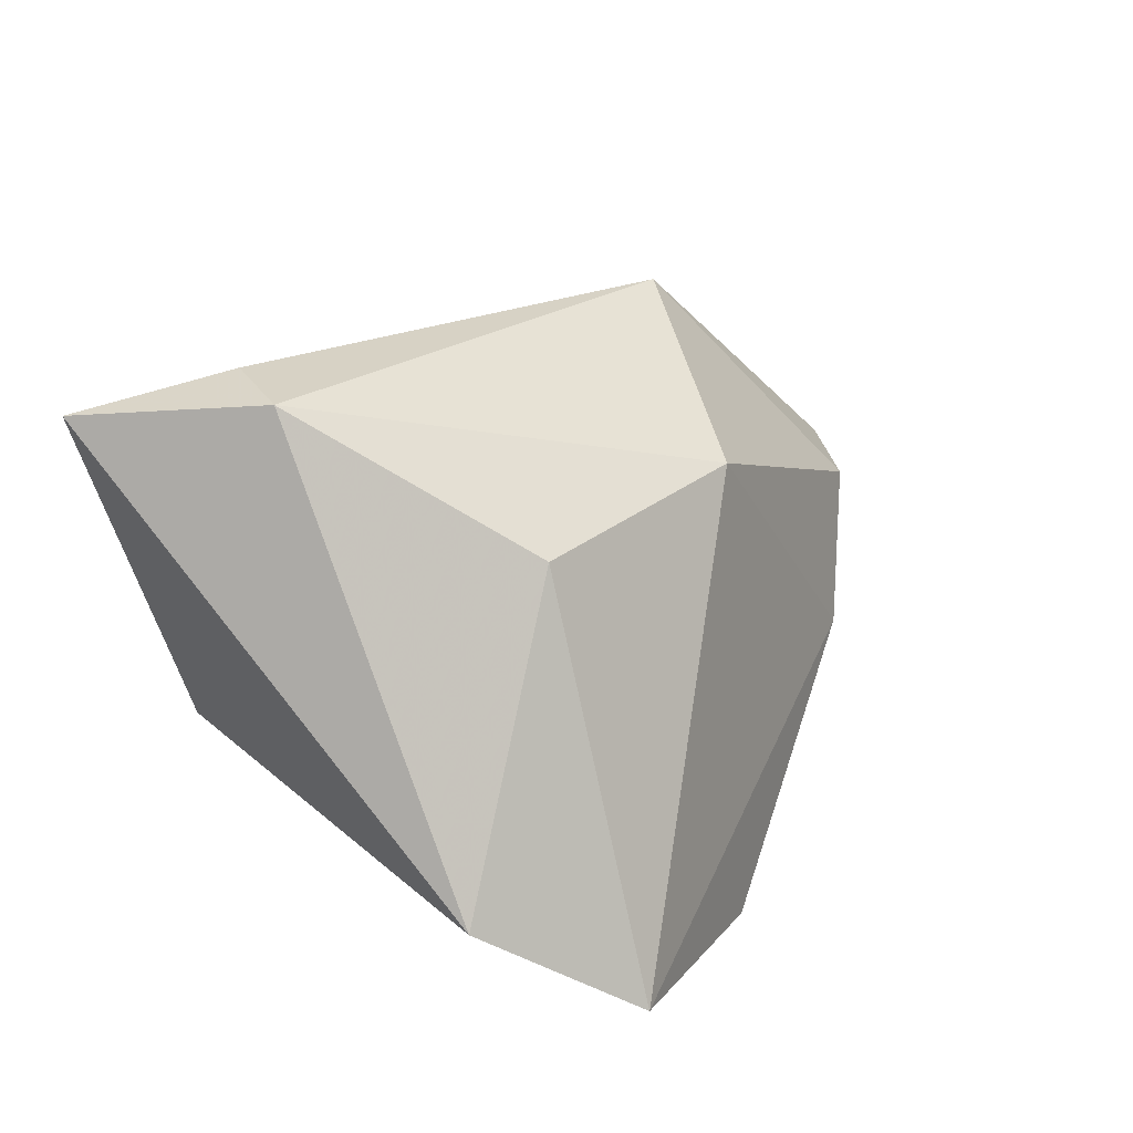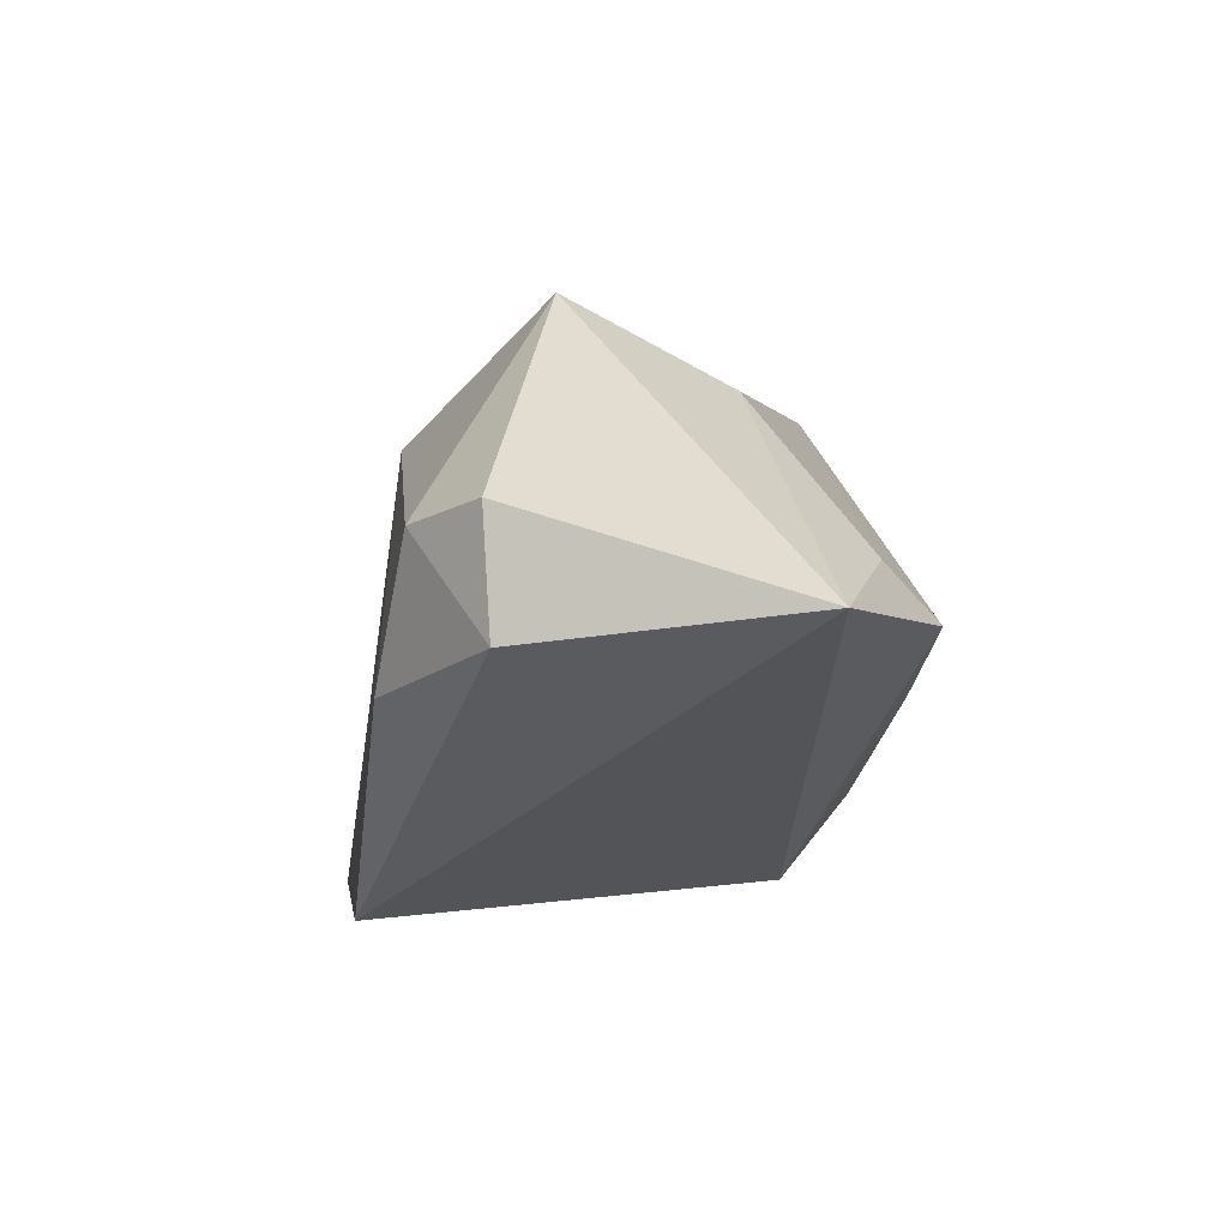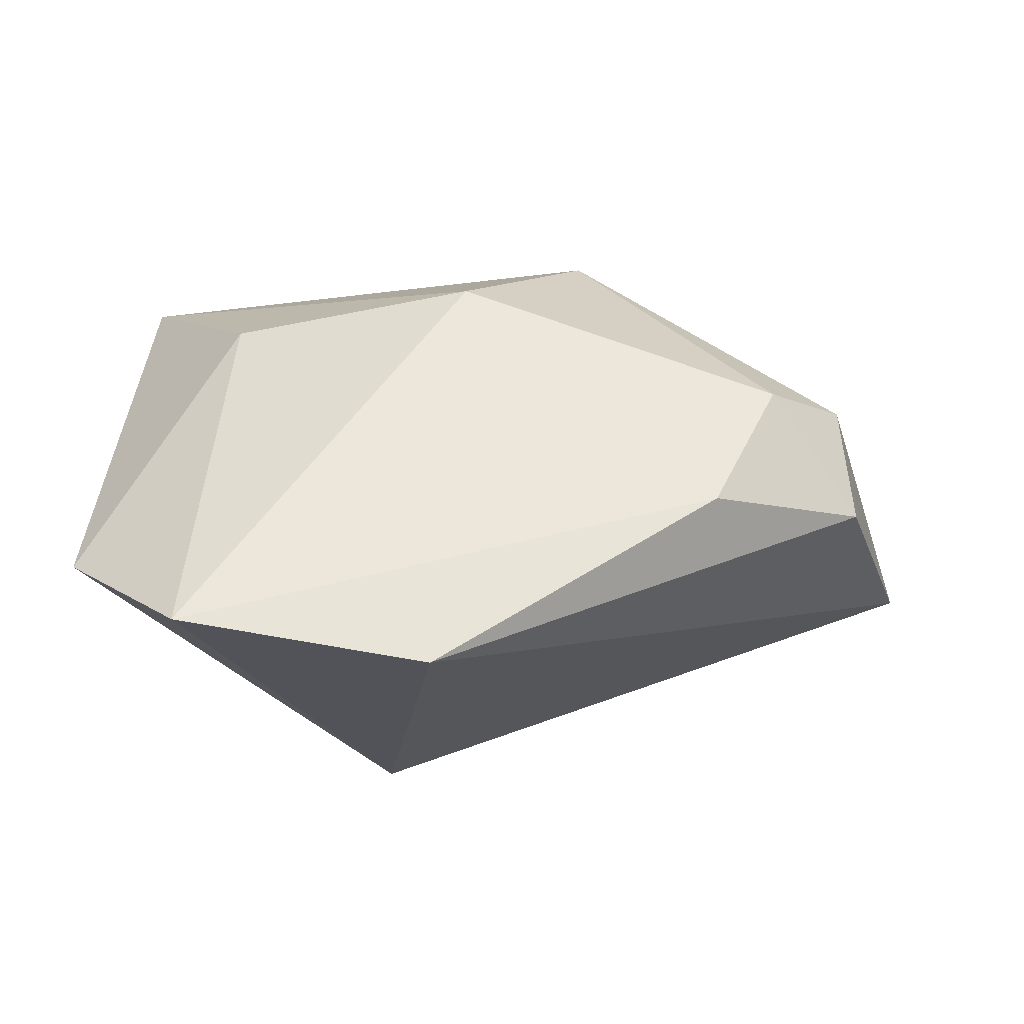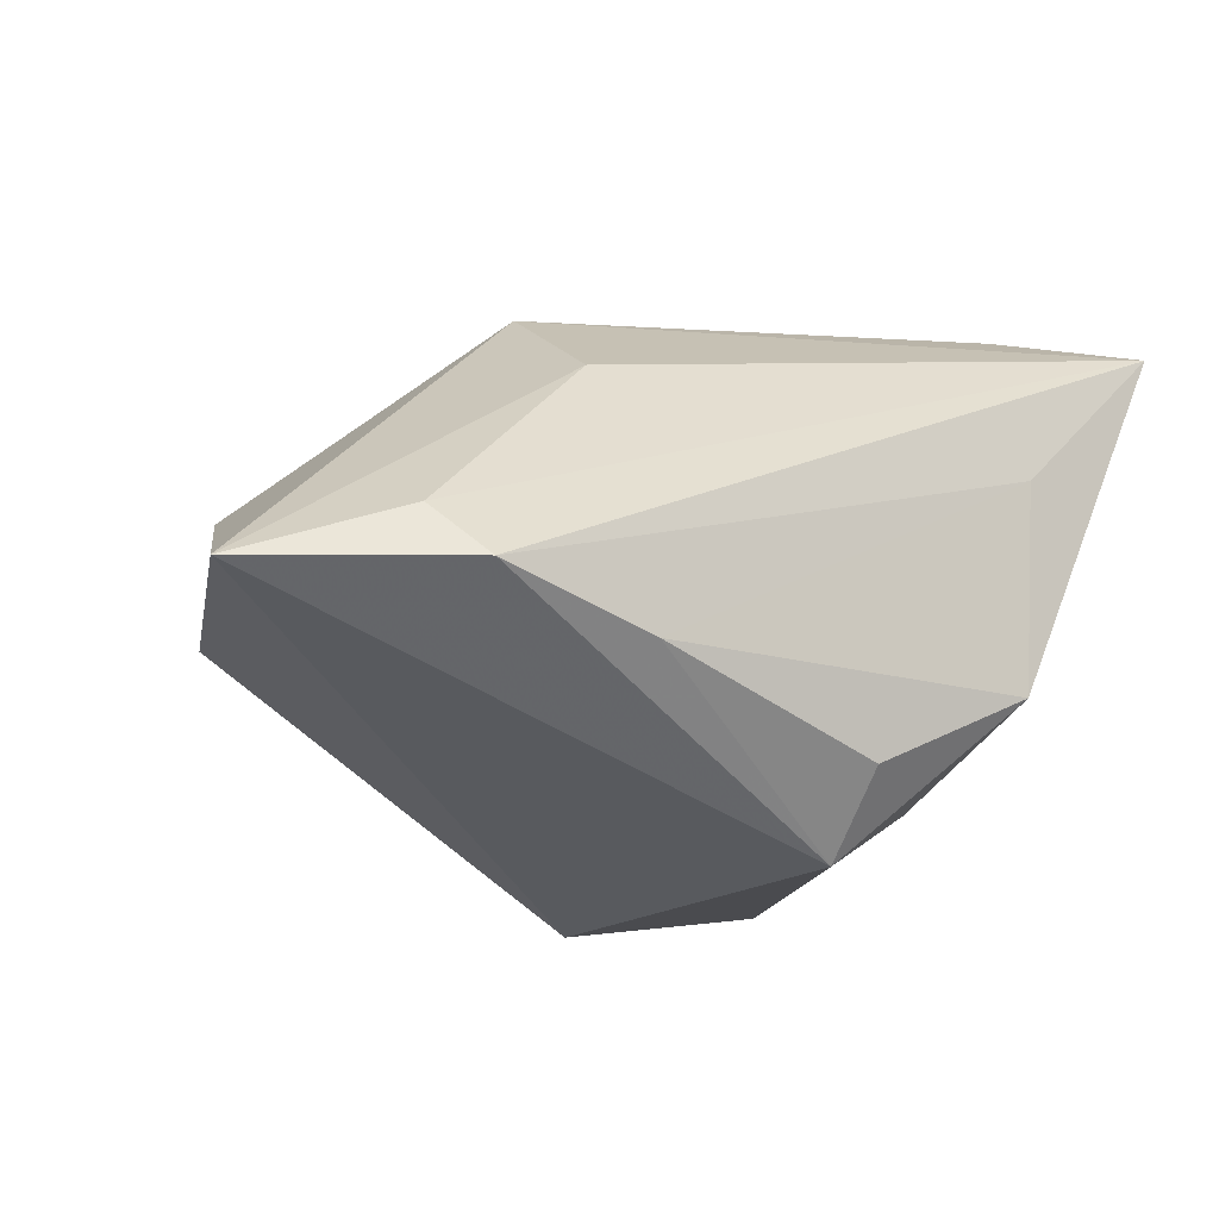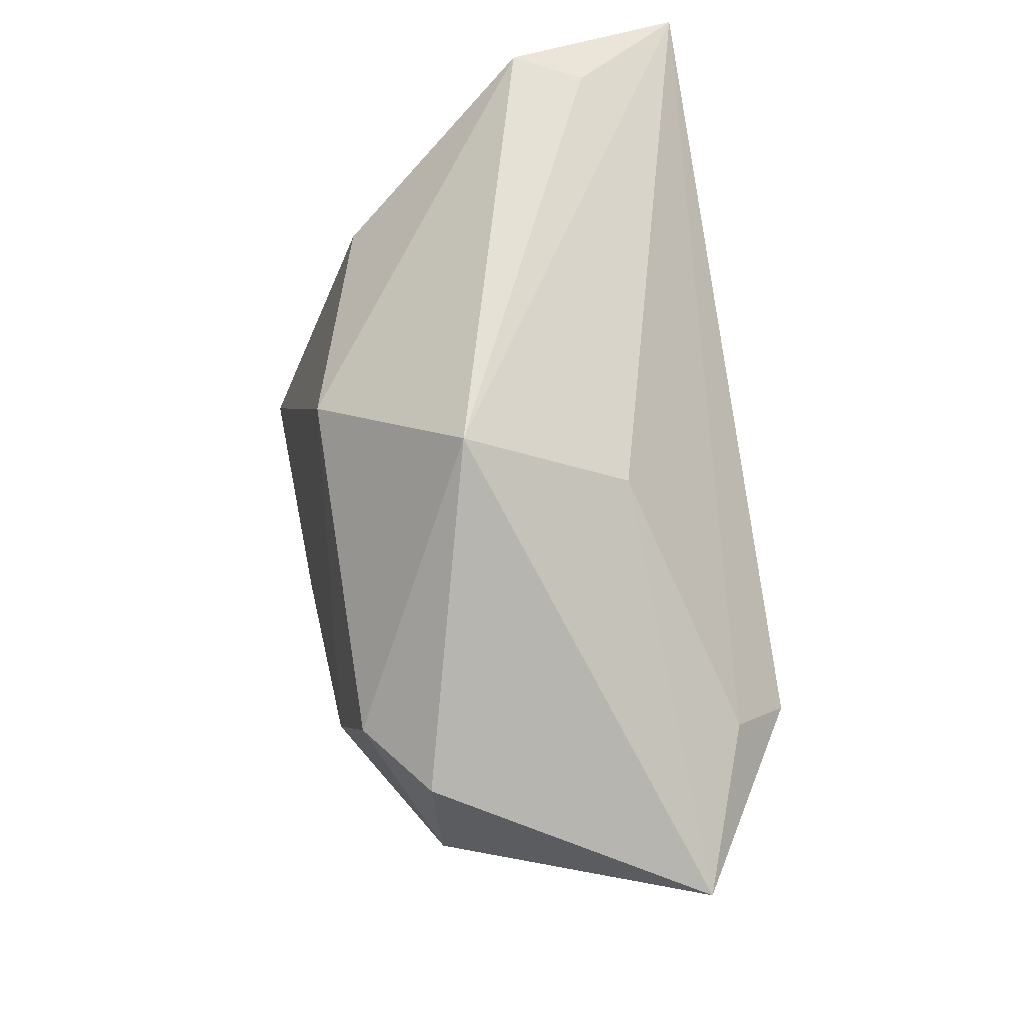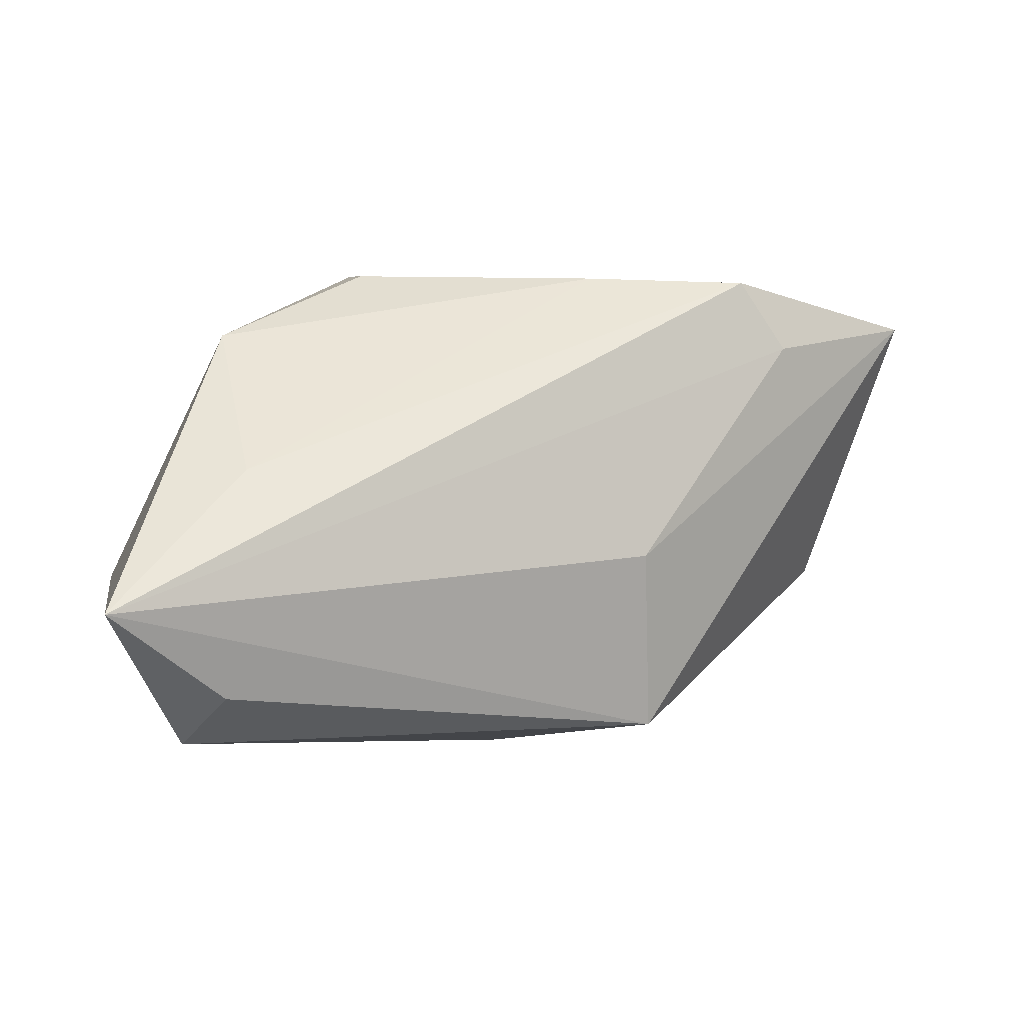
<metadata>
{"format":"obj","ext":"obj","renderer":"f3d","projection":"perspective","resolution":1024,"background":"white","views":[{"elev":21.4,"azim":116.8,"up":"+Y"},{"elev":-4.6,"azim":-94.5,"up":"+Y"},{"elev":-27.2,"azim":175.7,"up":"+Y"},{"elev":-11.8,"azim":-31.9,"up":"+Y"},{"elev":60.4,"azim":-98.3,"up":"+Y"},{"elev":46.3,"azim":164.7,"up":"+Z"}]}
</metadata>
<code>
v -0.03126 -0.01068 -0.02711
v 0.04013 0.03252 0.006003
v 0.03436 0.03373 0.01395
v -0.001098 0.01872 -0.0248
v 0.02557 -0.01139 0.02852
v 0.03154 -0.03049 -0.03132
v 0.02719 0.01568 -0.01746
v -0.06297 -0.003889 0.01532
v -0.04925 0.007424 -0.01689
v 0.04504 -0.01798 -0.01757
v -0.03954 0.005791 -0.02411
v -0.0194 0.02294 0.01124
v -0.04401 0.002423 0.02185
v -0.01725 0.03373 -0.008222
v 0.02684 0.01274 0.02867
v -0.05086 -0.006821 -0.0161
v 0.006246 -0.0198 0.02707
v 0.04565 0.02984 0.02775
v -0.03991 -0.003771 0.02867
v 0.002688 -0.03412 -0.02967
v -0.02151 -0.009738 0.02867
v 0.005955 -0.02968 0.01902
f 1 4 6
f 14 2 4
f 6 22 20
f 16 1 20
f 20 1 6
f 10 22 6
f 10 2 18
f 5 10 18
f 22 10 5
f 8 22 19
f 16 20 8
f 8 20 22
f 18 14 12
f 14 8 12
f 18 2 3
f 3 14 18
f 2 14 3
f 4 2 7
f 2 10 7
f 6 4 7
f 7 10 6
f 18 19 15
f 15 5 18
f 22 5 17
f 11 14 4
f 4 1 11
f 11 1 16
f 13 19 18
f 18 12 13
f 13 8 19
f 13 12 8
f 19 22 21
f 22 17 21
f 21 17 5
f 21 15 19
f 5 15 21
f 9 8 14
f 14 11 9
f 16 8 9
f 9 11 16

</code>
